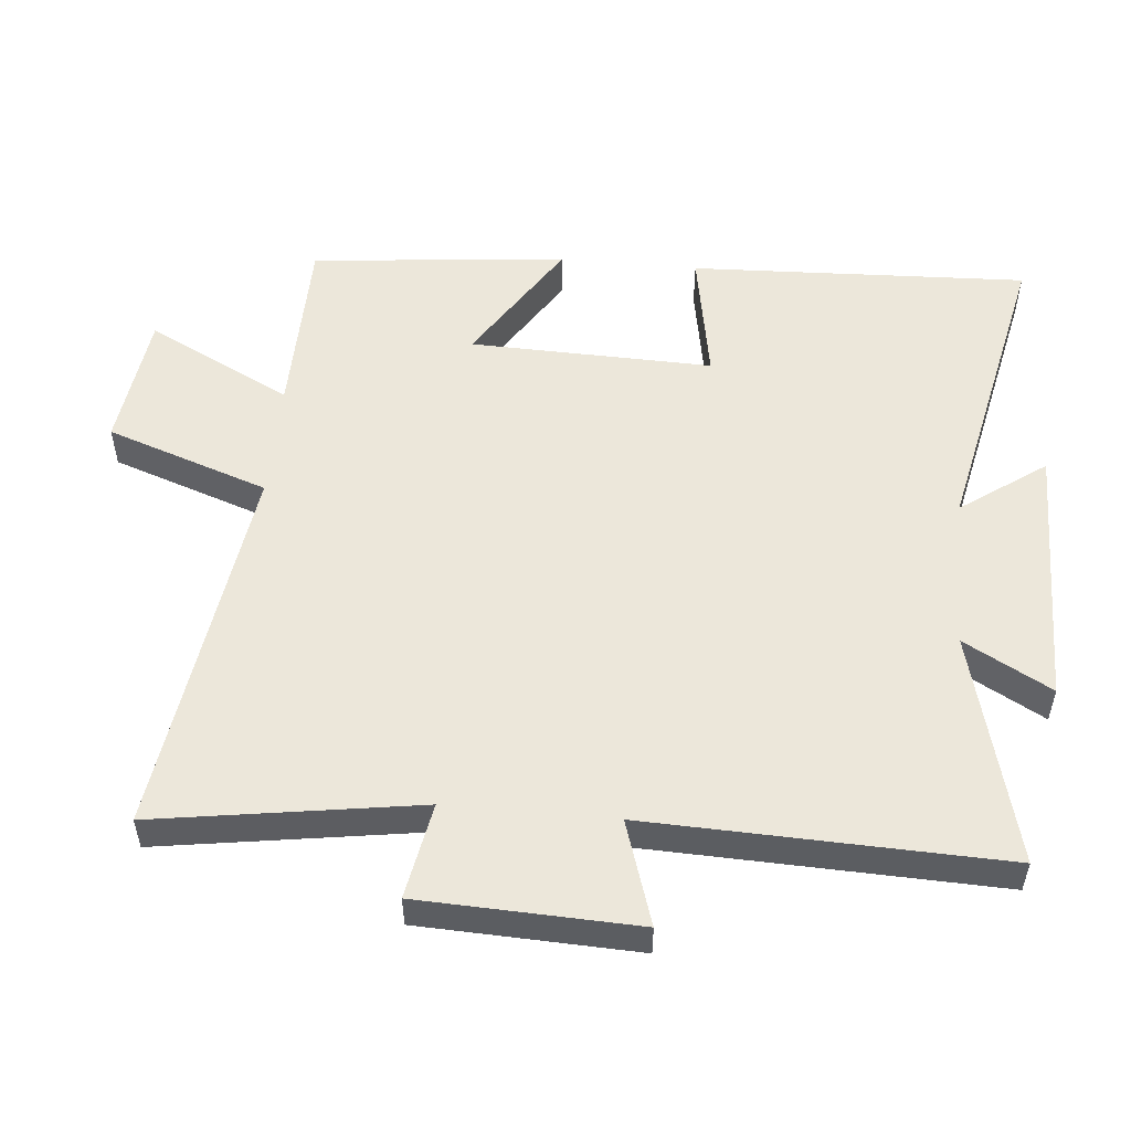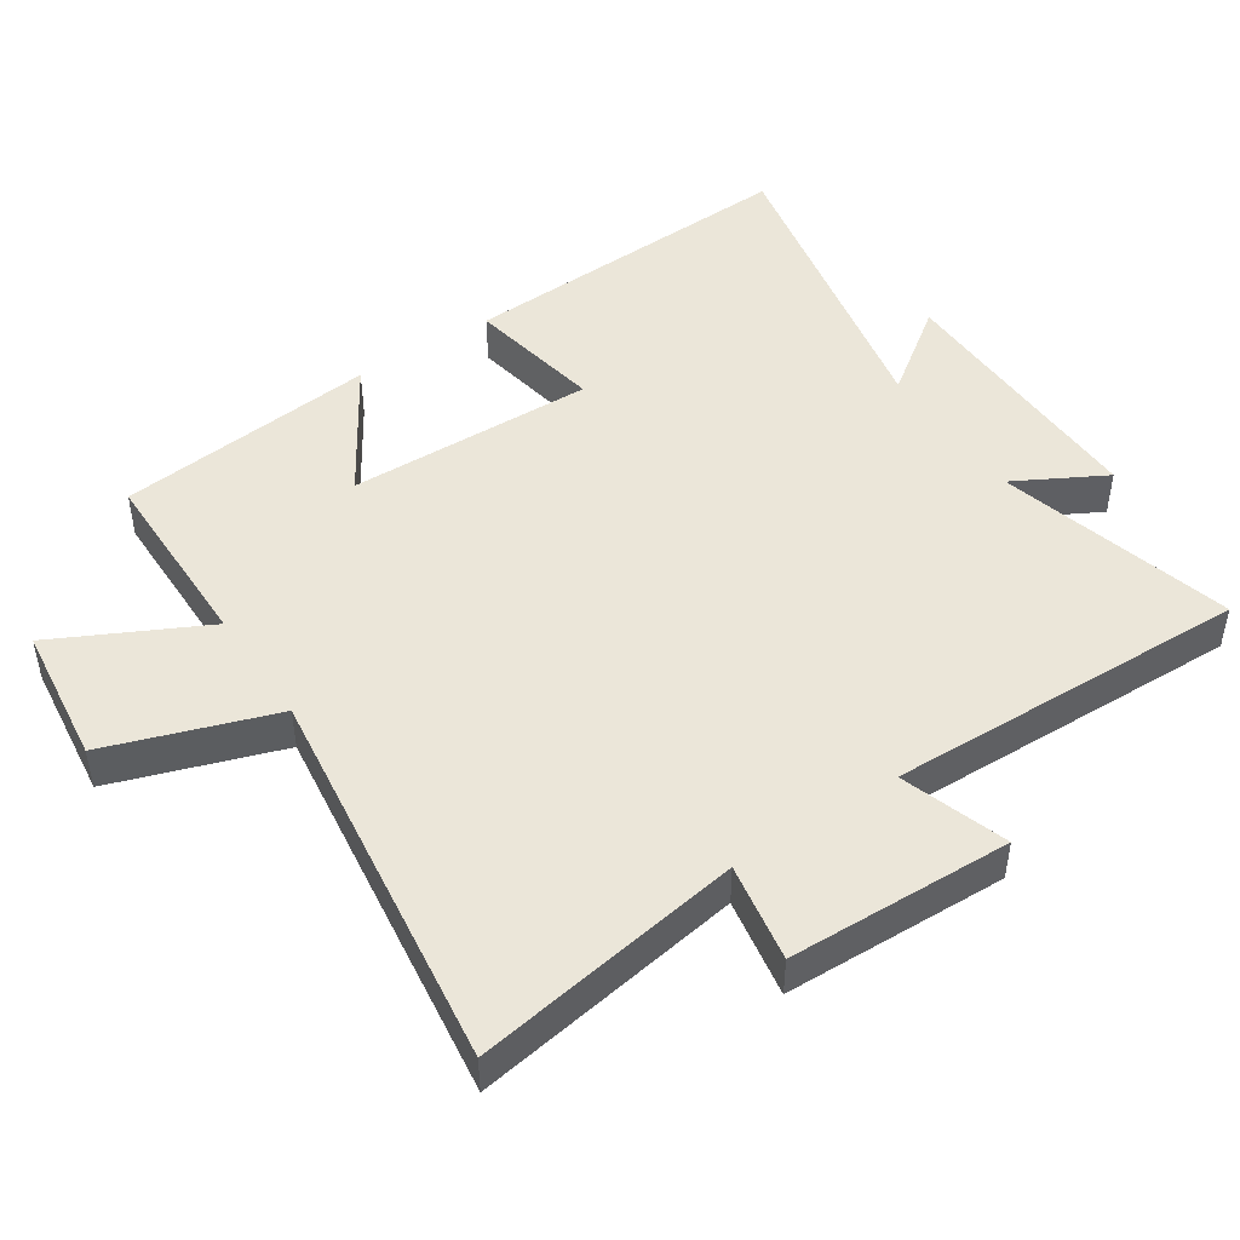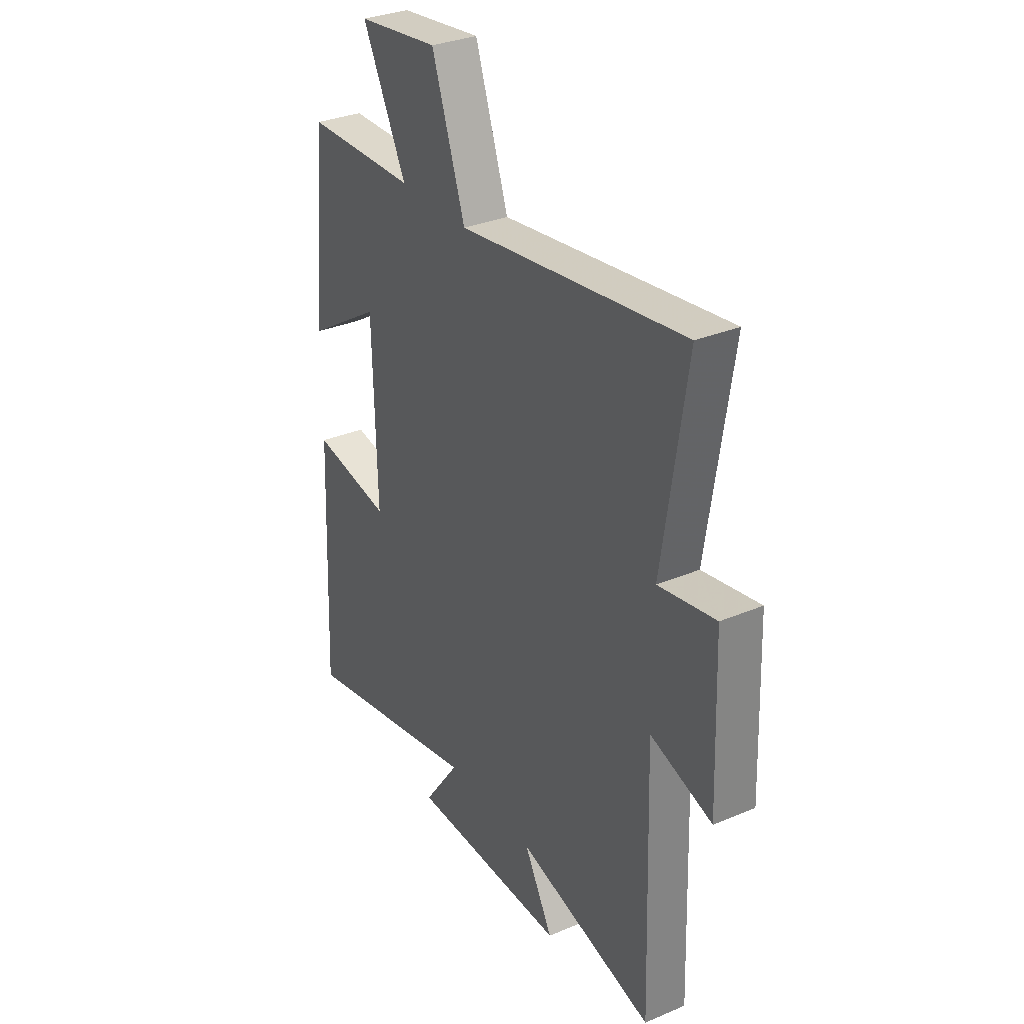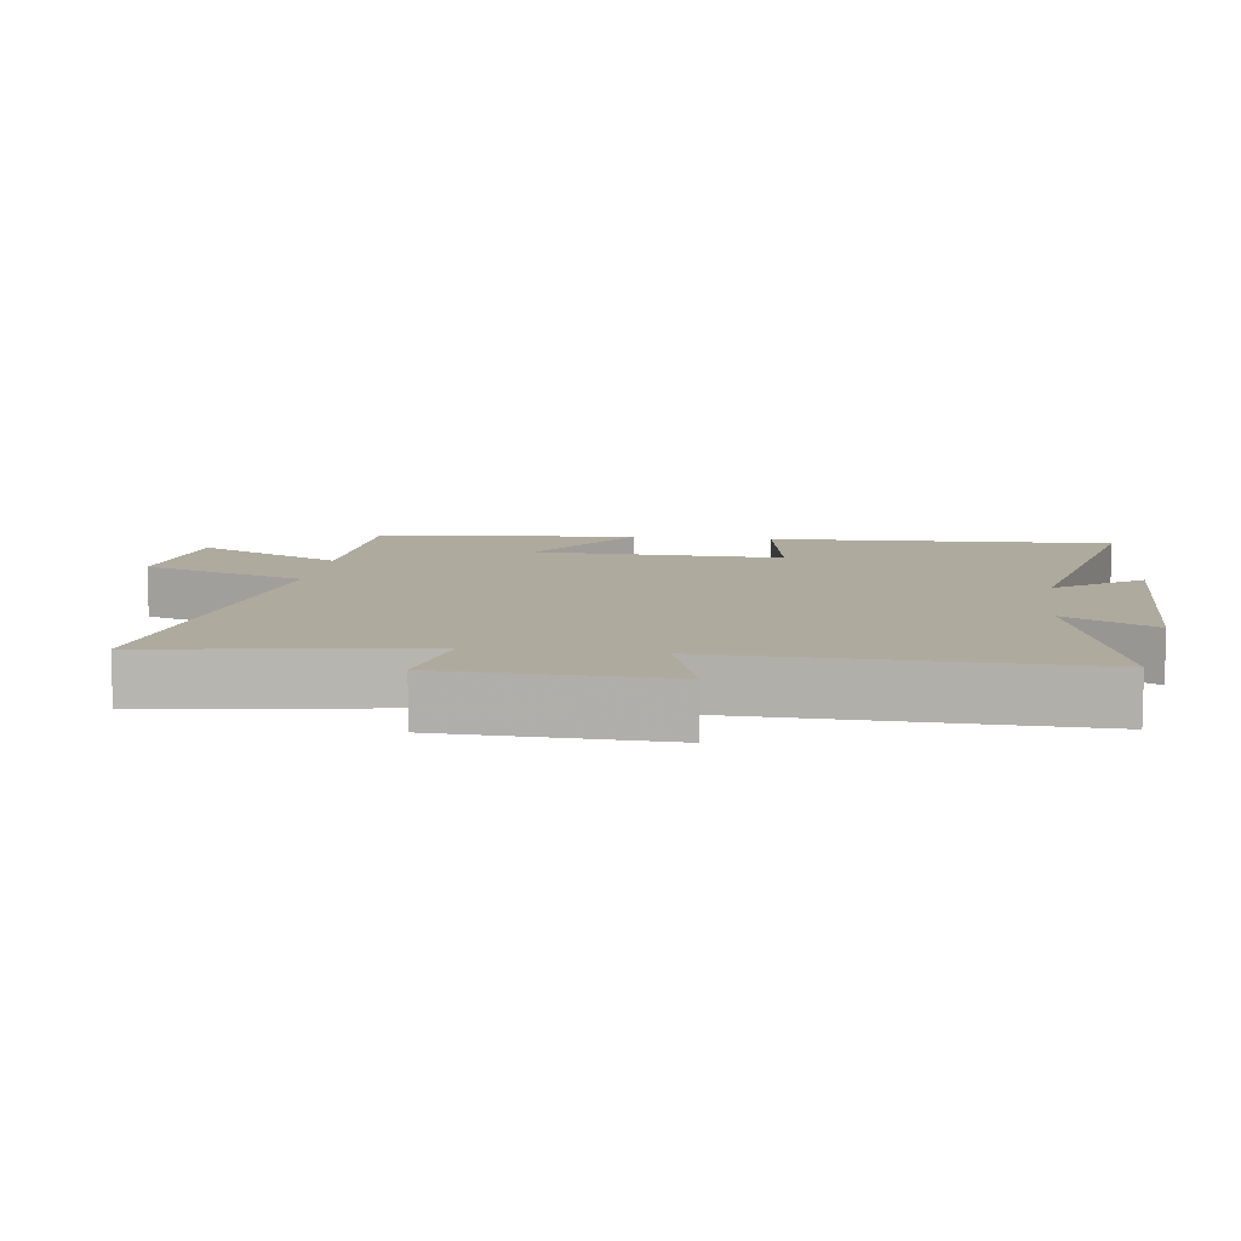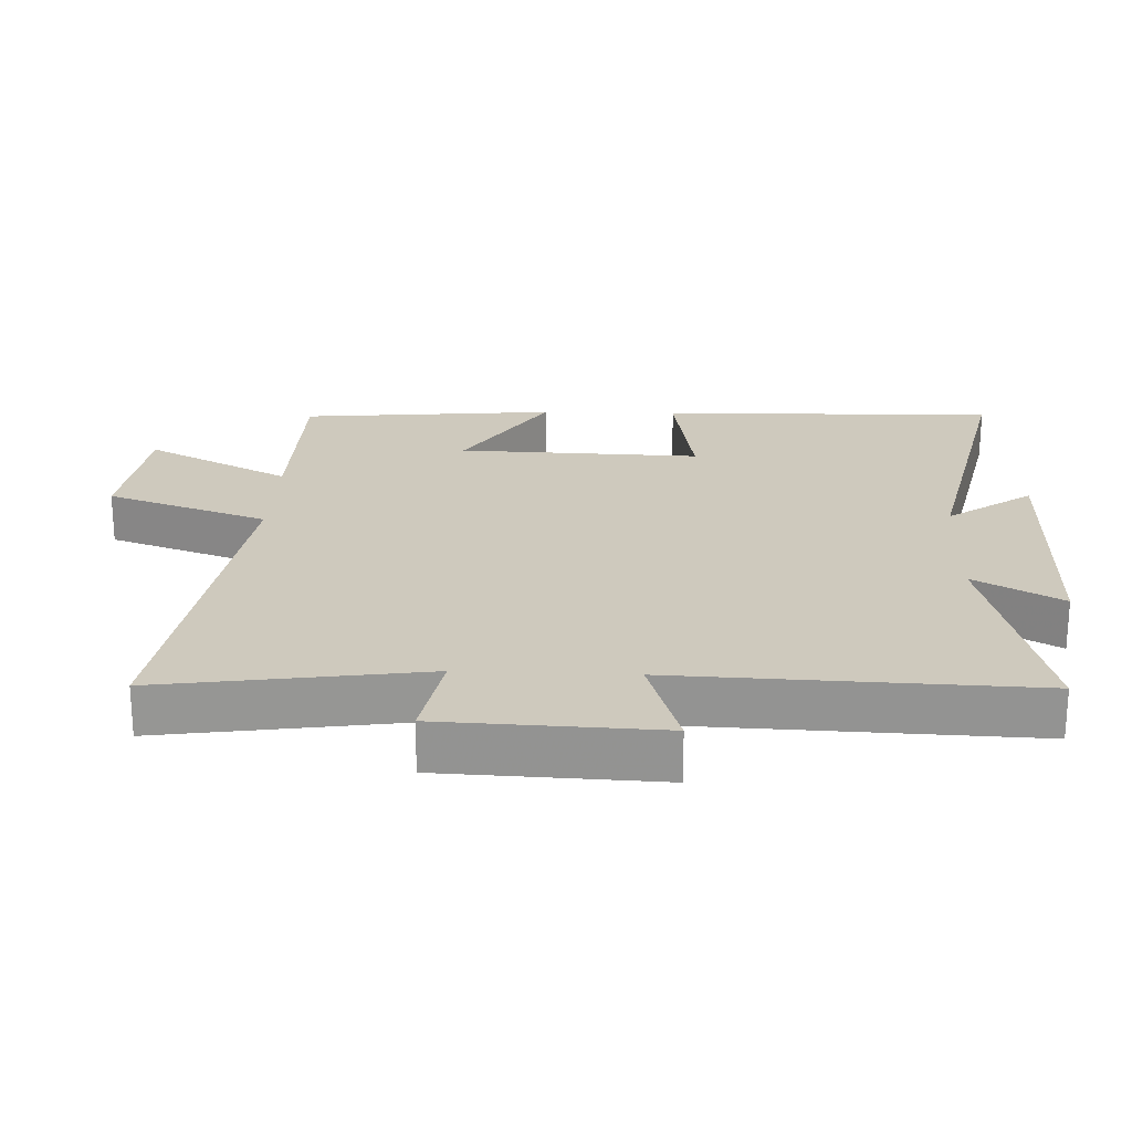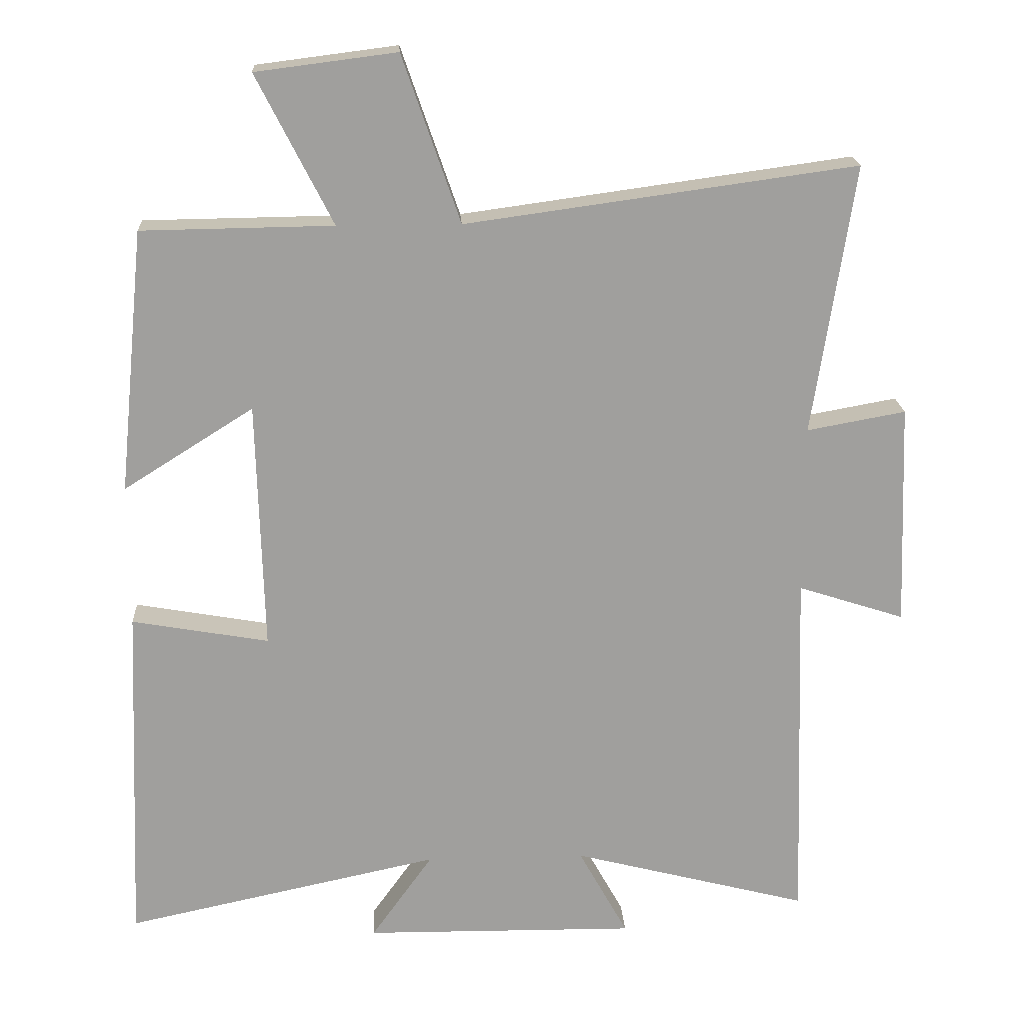
<metadata>
{"format":"obj","ext":"obj","renderer":"f3d","projection":"perspective","resolution":1024,"background":"white","views":[{"elev":53.1,"azim":95.3,"up":"+Y"},{"elev":47.0,"azim":56.1,"up":"+Y"},{"elev":32.0,"azim":59.4,"up":"+Z"},{"elev":9.3,"azim":97.8,"up":"+Y"},{"elev":22.7,"azim":92.5,"up":"+Y"},{"elev":19.0,"azim":-3.1,"up":"+Z"}]}
</metadata>
<code>
v 0.56 0.07 0.578
v 0.5 0.07 0.187
v 0.643 0.07 0.213
v 0.655 0.07 -0.111
v 0.5 0.07 -0.061
v 0.517 0.07 -0.589
v 0.172 0.07 -0.5
v 0.244 0.07 -0.63
v -0.152 0.07 -0.626
v -0.062 0.07 -0.5
v -0.521 0.07 -0.598
v -0.5 0.07 -0.094
v -0.301 0.07 -0.129
v -0.311 0.07 0.233
v -0.5 0.07 0.114
v -0.462 0.07 0.496
v -0.184 0.07 0.5
v -0.294 0.07 0.716
v -0.09 0.07 0.742
v -0.006 0.07 0.5
v 0.56 0 0.578
v 0.5 0 0.187
v 0.643 0 0.213
v 0.655 0 -0.111
v 0.5 0 -0.061
v 0.517 0 -0.589
v 0.172 0 -0.5
v 0.244 0 -0.63
v -0.152 0 -0.626
v -0.062 0 -0.5
v -0.521 0 -0.598
v -0.5 0 -0.094
v -0.301 0 -0.129
v -0.311 0 0.233
v -0.5 0 0.114
v -0.462 0 0.496
v -0.184 0 0.5
v -0.294 0 0.716
v -0.09 0 0.742
v -0.006 0 0.5
f 17 18 19 20
f 15 16 17 20
f 14 15 20
f 13 14 20 1
f 10 11 12 13
f 10 13 1 2
f 7 8 9 10
f 7 10 2 3
f 5 6 7
f 5 7 3
f 3 4 5
f 40 39 38 37
f 40 37 36 35
f 40 35 34
f 21 40 34 33
f 33 32 31 30
f 22 21 33 30
f 30 29 28 27
f 23 22 30 27
f 27 26 25
f 23 27 25
f 25 24 23
f 1 21 22 2
f 2 22 23 3
f 3 23 24 4
f 4 24 25 5
f 5 25 26 6
f 6 26 27 7
f 7 27 28 8
f 8 28 29 9
f 9 29 30 10
f 10 30 31 11
f 11 31 32 12
f 12 32 33 13
f 13 33 34 14
f 14 34 35 15
f 15 35 36 16
f 16 36 37 17
f 17 37 38 18
f 18 38 39 19
f 19 39 40 20
f 20 40 21 1

</code>
